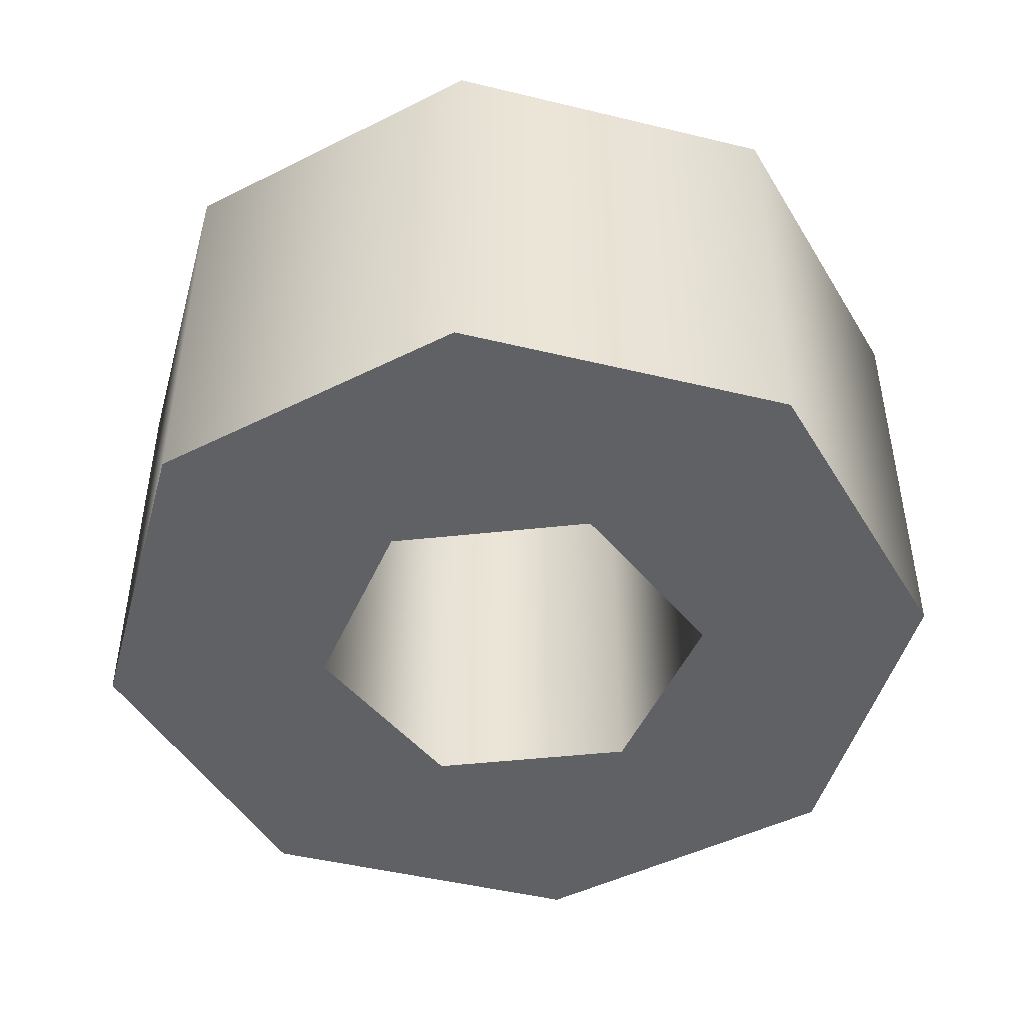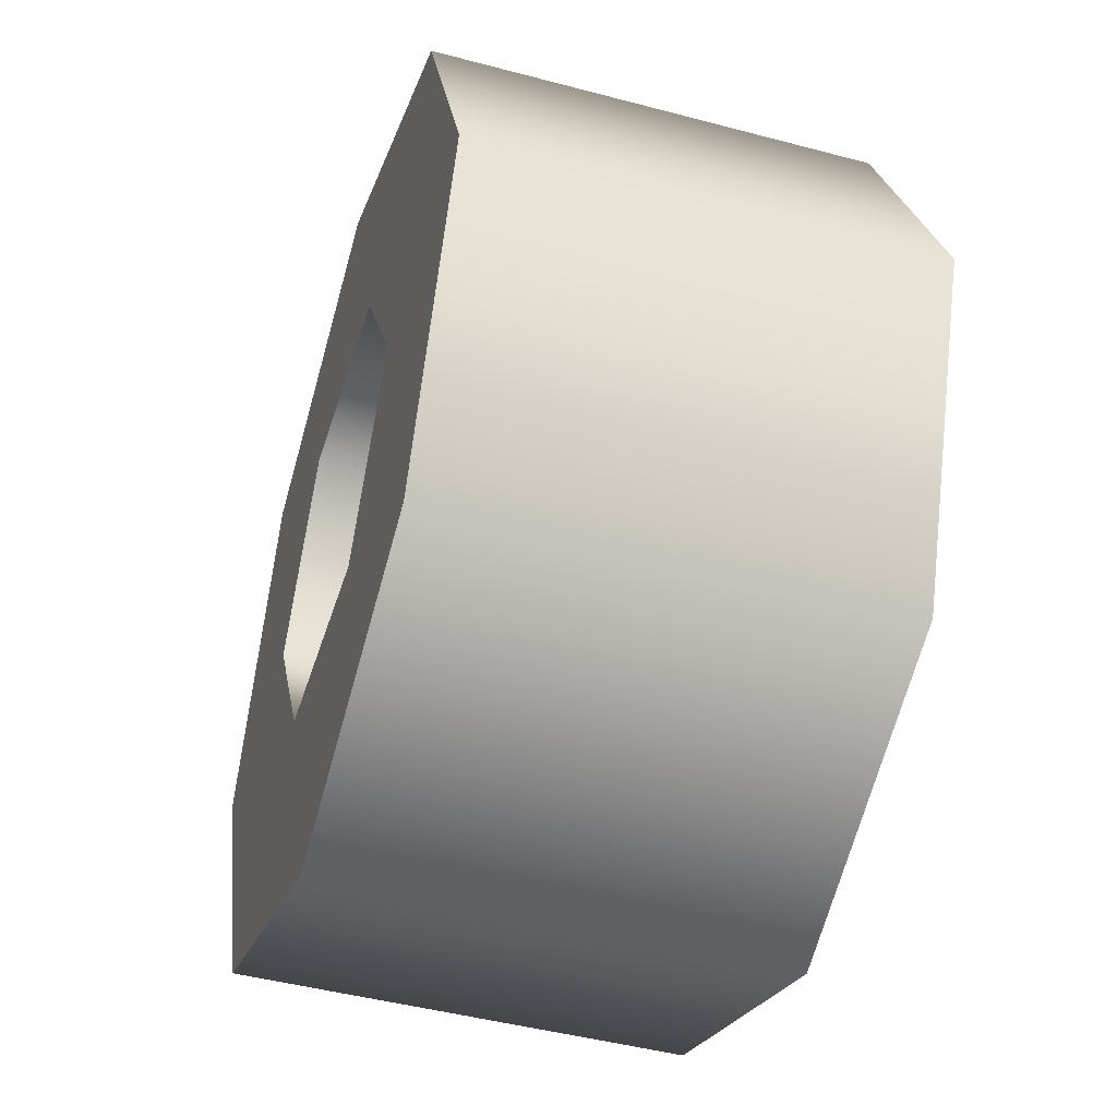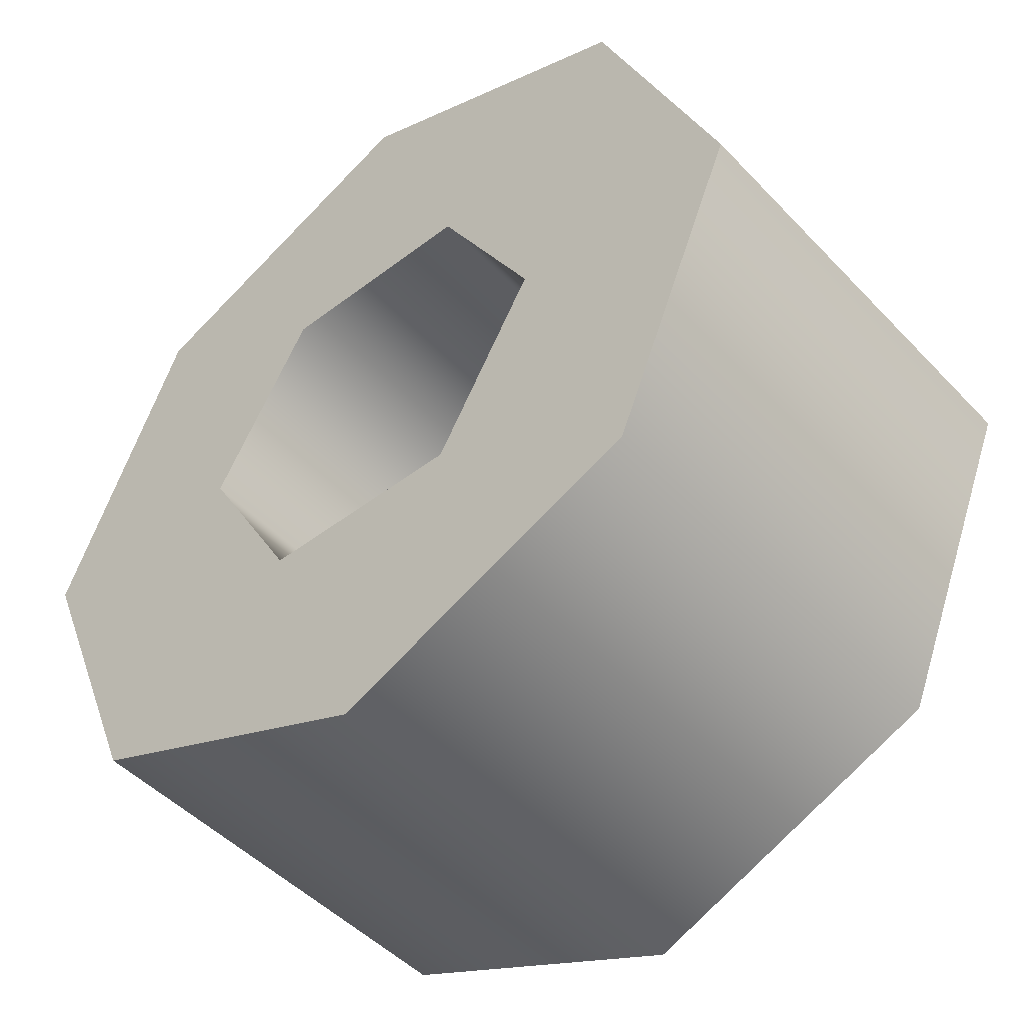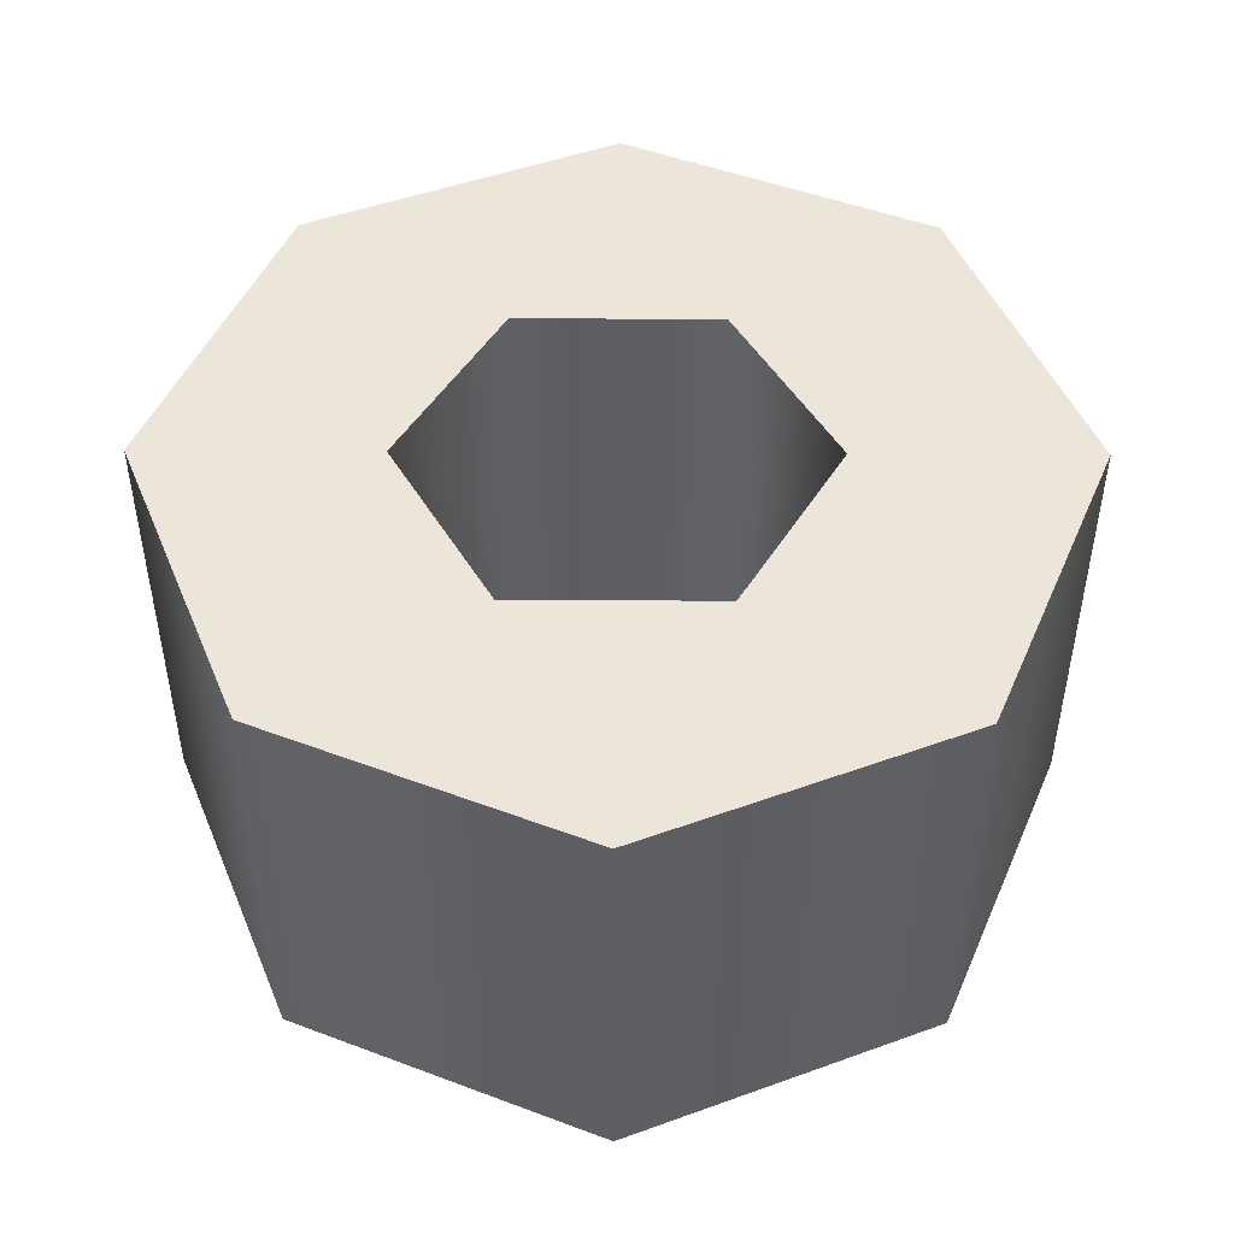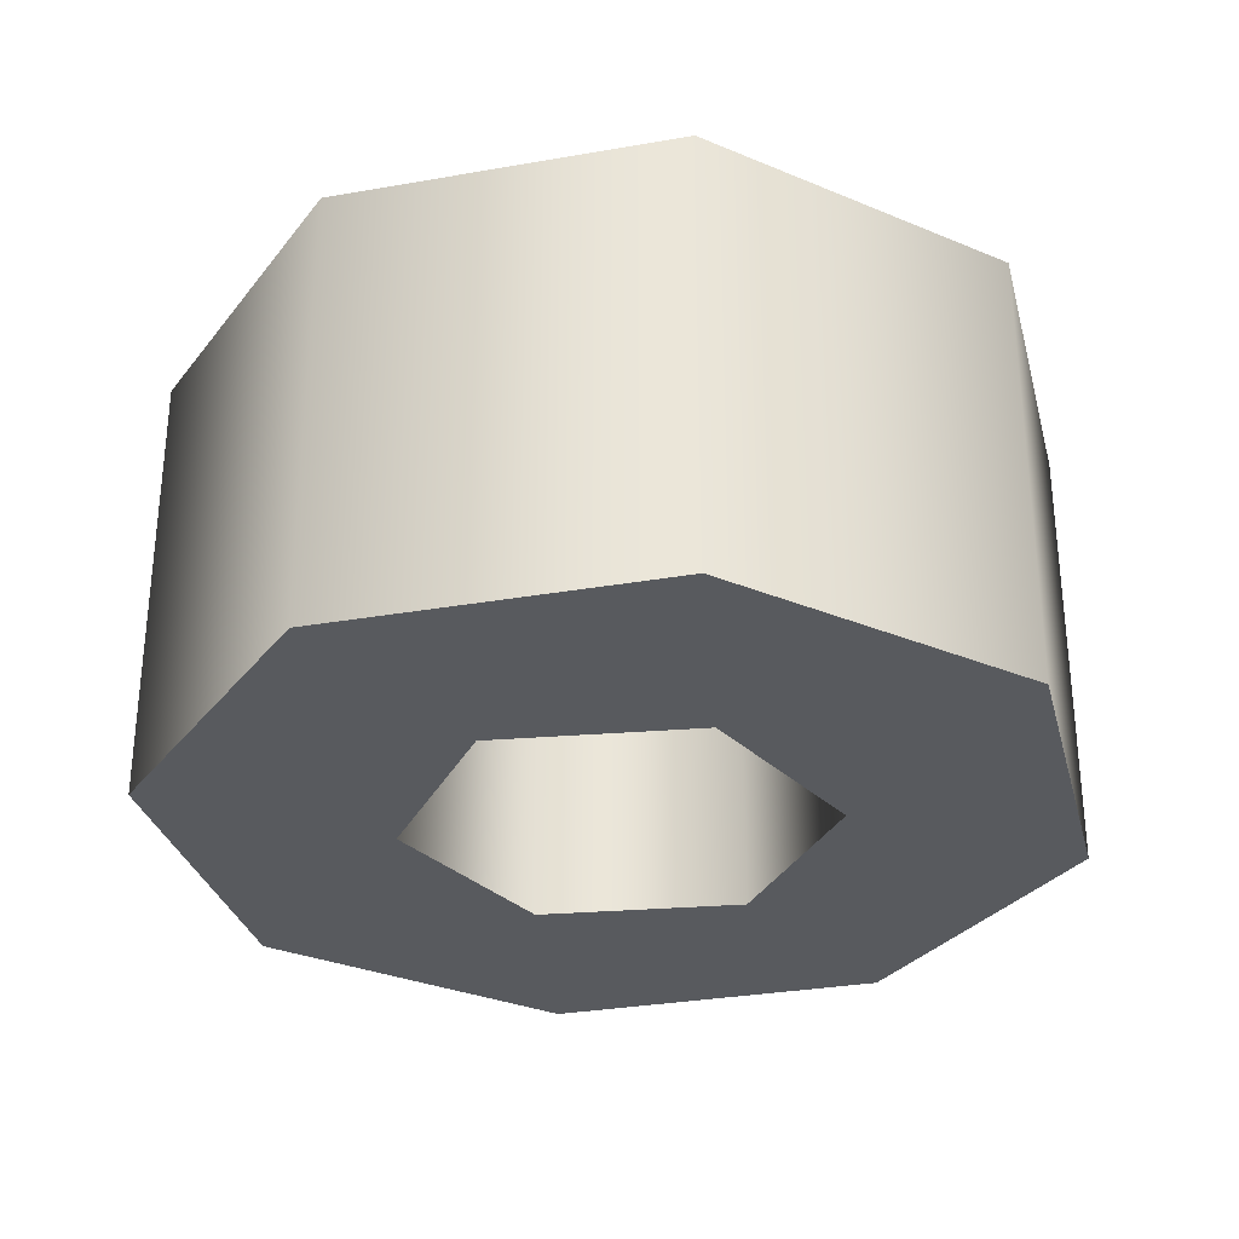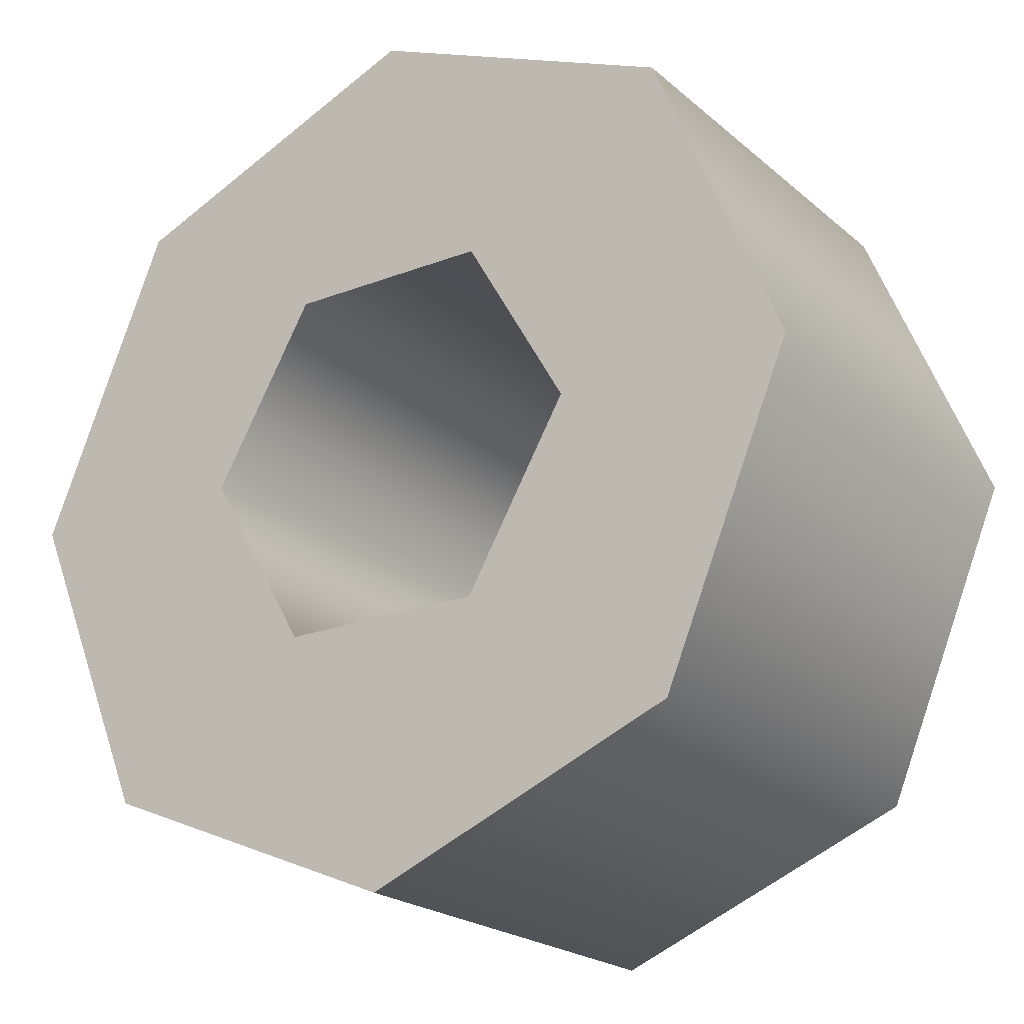
<metadata>
{"format":"obj","ext":"obj","renderer":"f3d","projection":"perspective","resolution":1024,"background":"white","views":[{"elev":-47.0,"azim":7.1,"up":"+Z"},{"elev":-46.0,"azim":73.0,"up":"+Y"},{"elev":-47.6,"azim":40.7,"up":"+Y"},{"elev":48.2,"azim":-179.6,"up":"+Z"},{"elev":-31.0,"azim":126.6,"up":"+Z"},{"elev":-21.5,"azim":34.4,"up":"+Y"}]}
</metadata>
<code>
g Face_1
v 0.059 -0.258 -0.1375
v 0.05724 -0.2622 -0.1375
v 0.053 -0.264 -0.1375
v 0.04876 -0.2622 -0.1375
v 0.047 -0.258 -0.1375
v 0.04876 -0.2538 -0.1375
v 0.053 -0.252 -0.1375
v 0.05724 -0.2538 -0.1375
v 0.0558 -0.258 -0.1375
v 0.0544 -0.2604 -0.1375
v 0.0516 -0.2604 -0.1375
v 0.0502 -0.258 -0.1375
v 0.0516 -0.2556 -0.1375
v 0.0544 -0.2556 -0.1375
f 13 6 7
f 12 5 6
f 12 6 13
f 14 13 7
f 8 14 7
f 4 5 12
f 11 4 12
f 9 14 8
f 1 9 8
f 3 11 10
f 3 4 11
f 2 10 9
f 2 9 1
f 2 3 10
g Face_2
v 0.059 -0.258 -0.1315
v 0.05724 -0.2622 -0.1315
v 0.053 -0.264 -0.1315
v 0.04876 -0.2622 -0.1315
v 0.047 -0.258 -0.1315
v 0.04876 -0.2538 -0.1315
v 0.053 -0.252 -0.1315
v 0.05724 -0.2538 -0.1315
v 0.0558 -0.258 -0.1315
v 0.0544 -0.2604 -0.1315
v 0.0516 -0.2604 -0.1315
v 0.0502 -0.258 -0.1315
v 0.0516 -0.2556 -0.1315
v 0.0544 -0.2556 -0.1315
f 27 21 20
f 26 20 19
f 26 27 20
f 28 21 27
f 22 21 28
f 18 26 19
f 25 26 18
f 23 22 28
f 15 22 23
f 17 24 25
f 17 25 18
f 16 23 24
f 16 15 23
f 16 24 17
g Face_3
v 0.059 -0.258 -0.1375
v 0.05724 -0.2622 -0.1375
v 0.053 -0.264 -0.1375
v 0.04876 -0.2622 -0.1375
v 0.047 -0.258 -0.1375
v 0.04876 -0.2538 -0.1375
v 0.053 -0.252 -0.1375
v 0.05724 -0.2538 -0.1375
v 0.059 -0.258 -0.1375
v 0.059 -0.258 -0.1315
v 0.05724 -0.2622 -0.1315
v 0.053 -0.264 -0.1315
v 0.04876 -0.2622 -0.1315
v 0.047 -0.258 -0.1315
v 0.04876 -0.2538 -0.1315
v 0.053 -0.252 -0.1315
v 0.05724 -0.2538 -0.1315
v 0.059 -0.258 -0.1315
f 45 37 36
f 45 46 37
f 44 36 35
f 44 45 36
f 43 35 34
f 43 44 35
f 42 34 33
f 42 43 34
f 41 33 32
f 41 42 33
f 40 32 31
f 40 41 32
f 39 31 30
f 39 40 31
f 38 30 29
f 38 39 30
g Face_4
v 0.0558 -0.258 -0.1375
v 0.0544 -0.2604 -0.1375
v 0.0516 -0.2604 -0.1375
v 0.0502 -0.258 -0.1375
v 0.0516 -0.2556 -0.1375
v 0.0544 -0.2556 -0.1375
v 0.0558 -0.258 -0.1375
v 0.0558 -0.258 -0.1315
v 0.0544 -0.2604 -0.1315
v 0.0516 -0.2604 -0.1315
v 0.0502 -0.258 -0.1315
v 0.0516 -0.2556 -0.1315
v 0.0544 -0.2556 -0.1315
v 0.0558 -0.258 -0.1315
f 59 52 53
f 59 53 60
f 58 51 52
f 58 52 59
f 57 50 51
f 57 51 58
f 56 49 50
f 56 50 57
f 55 48 49
f 55 49 56
f 54 47 48
f 54 48 55

</code>
